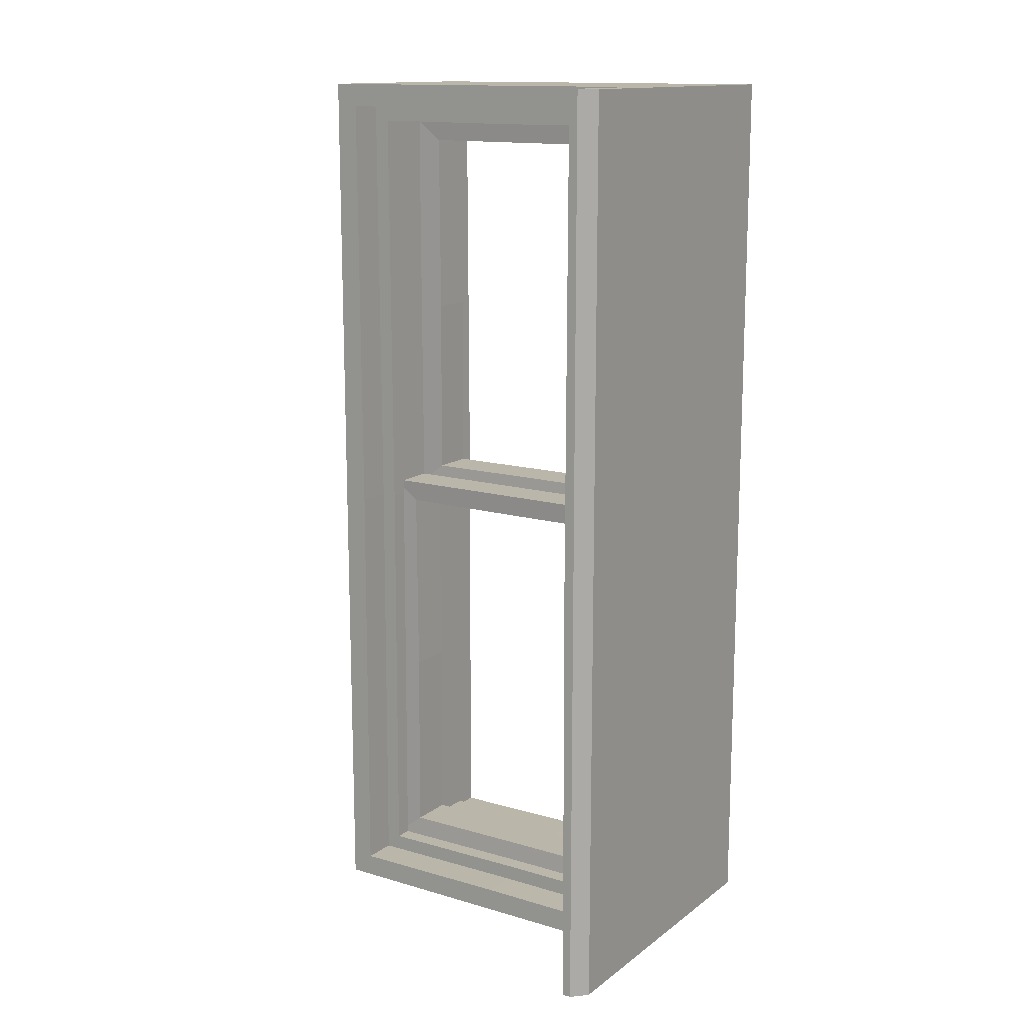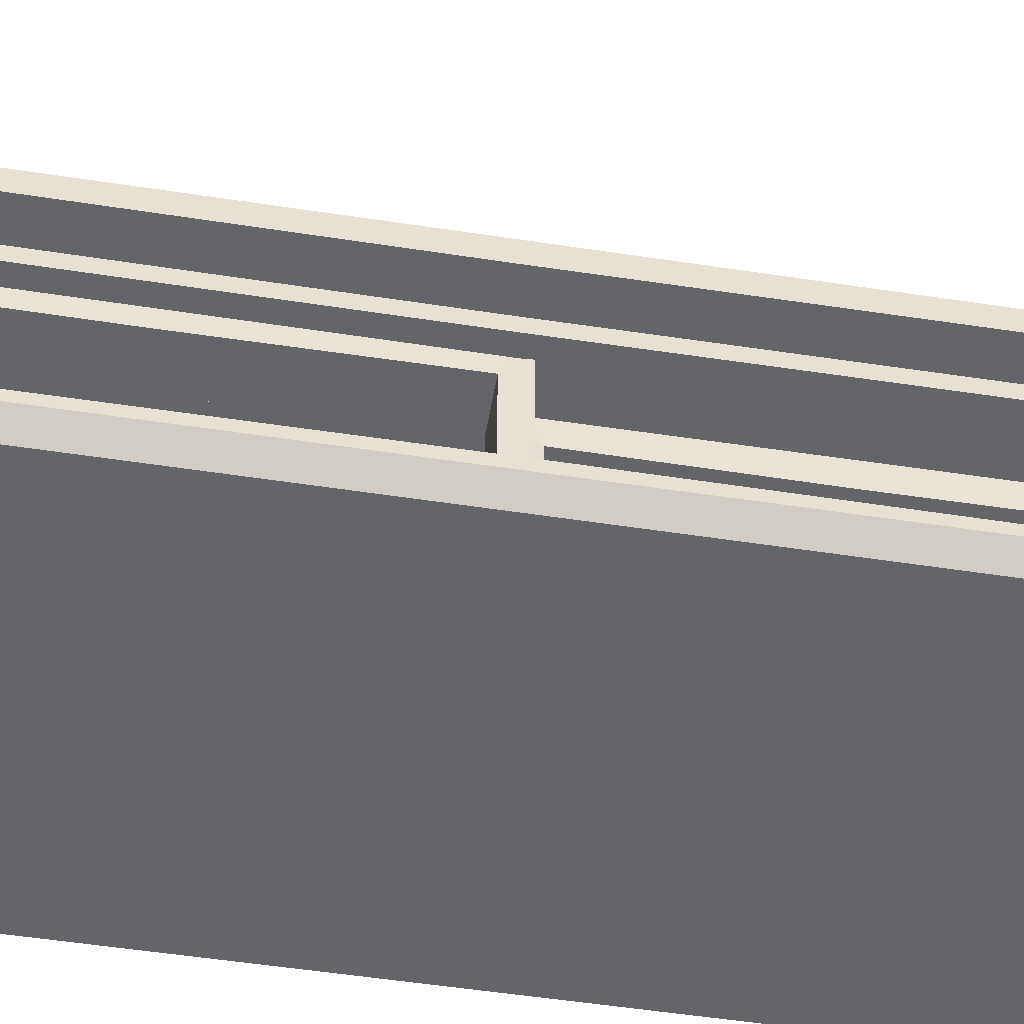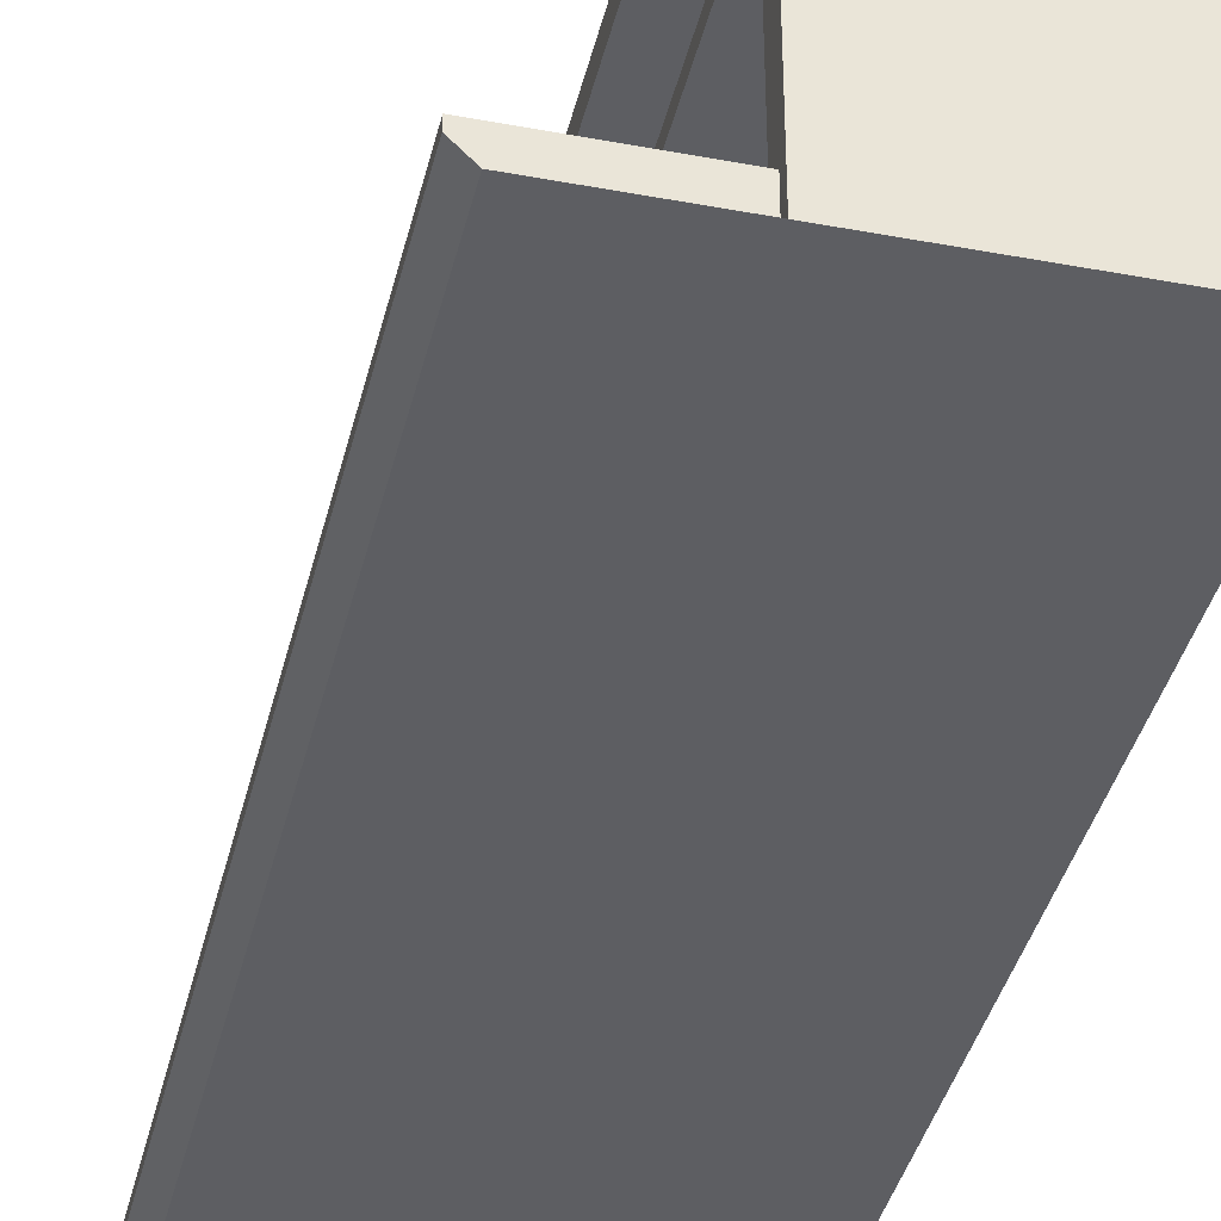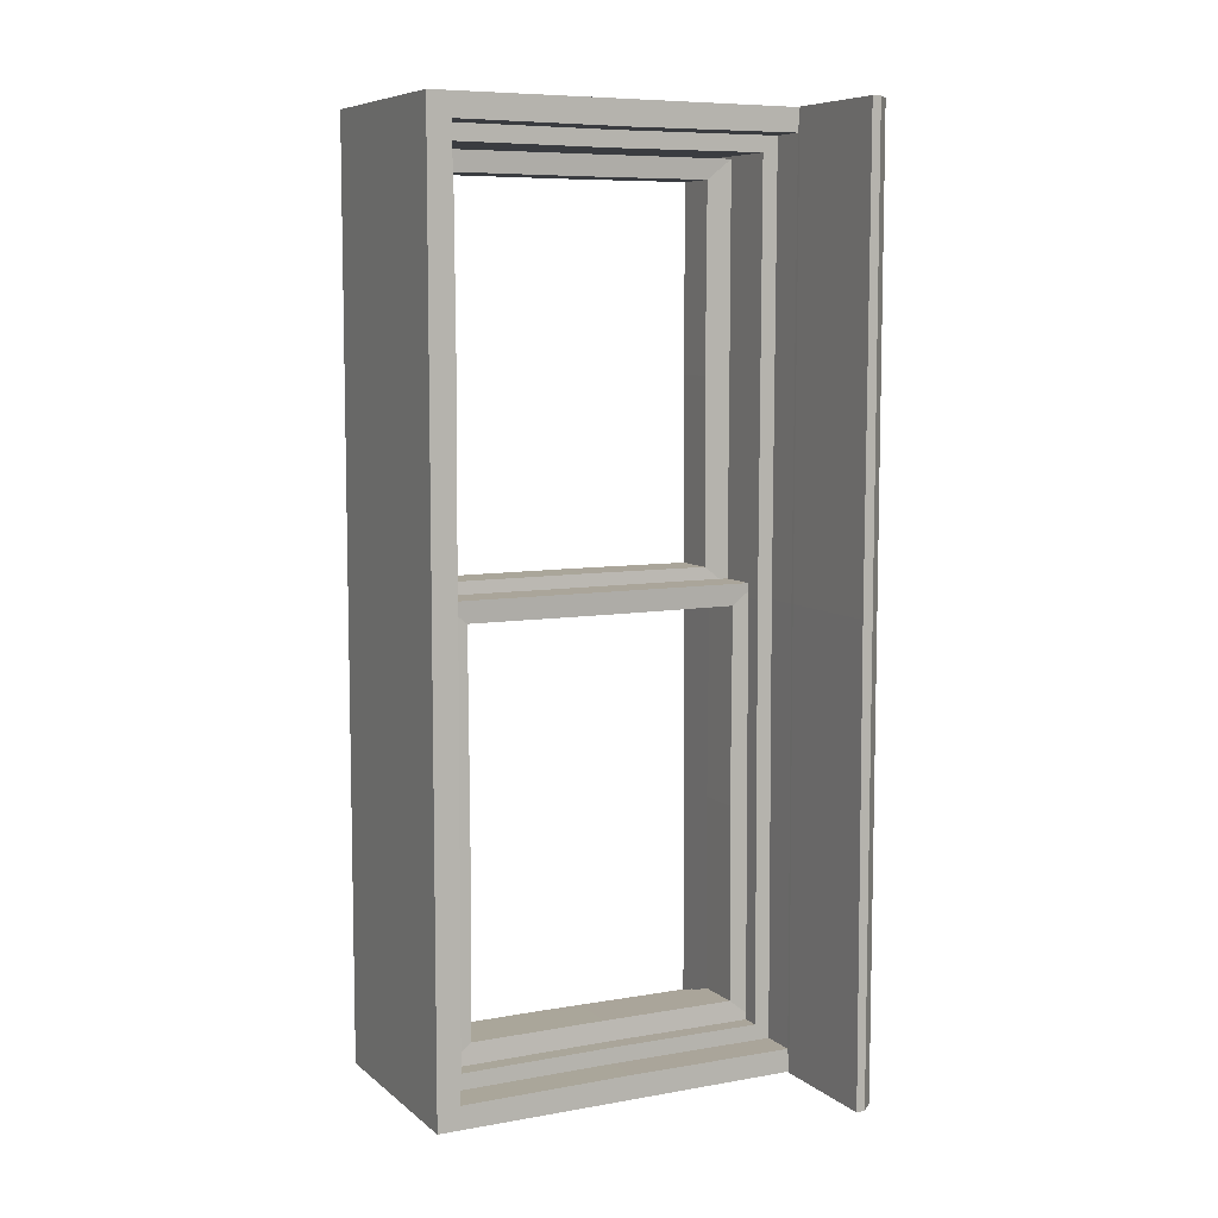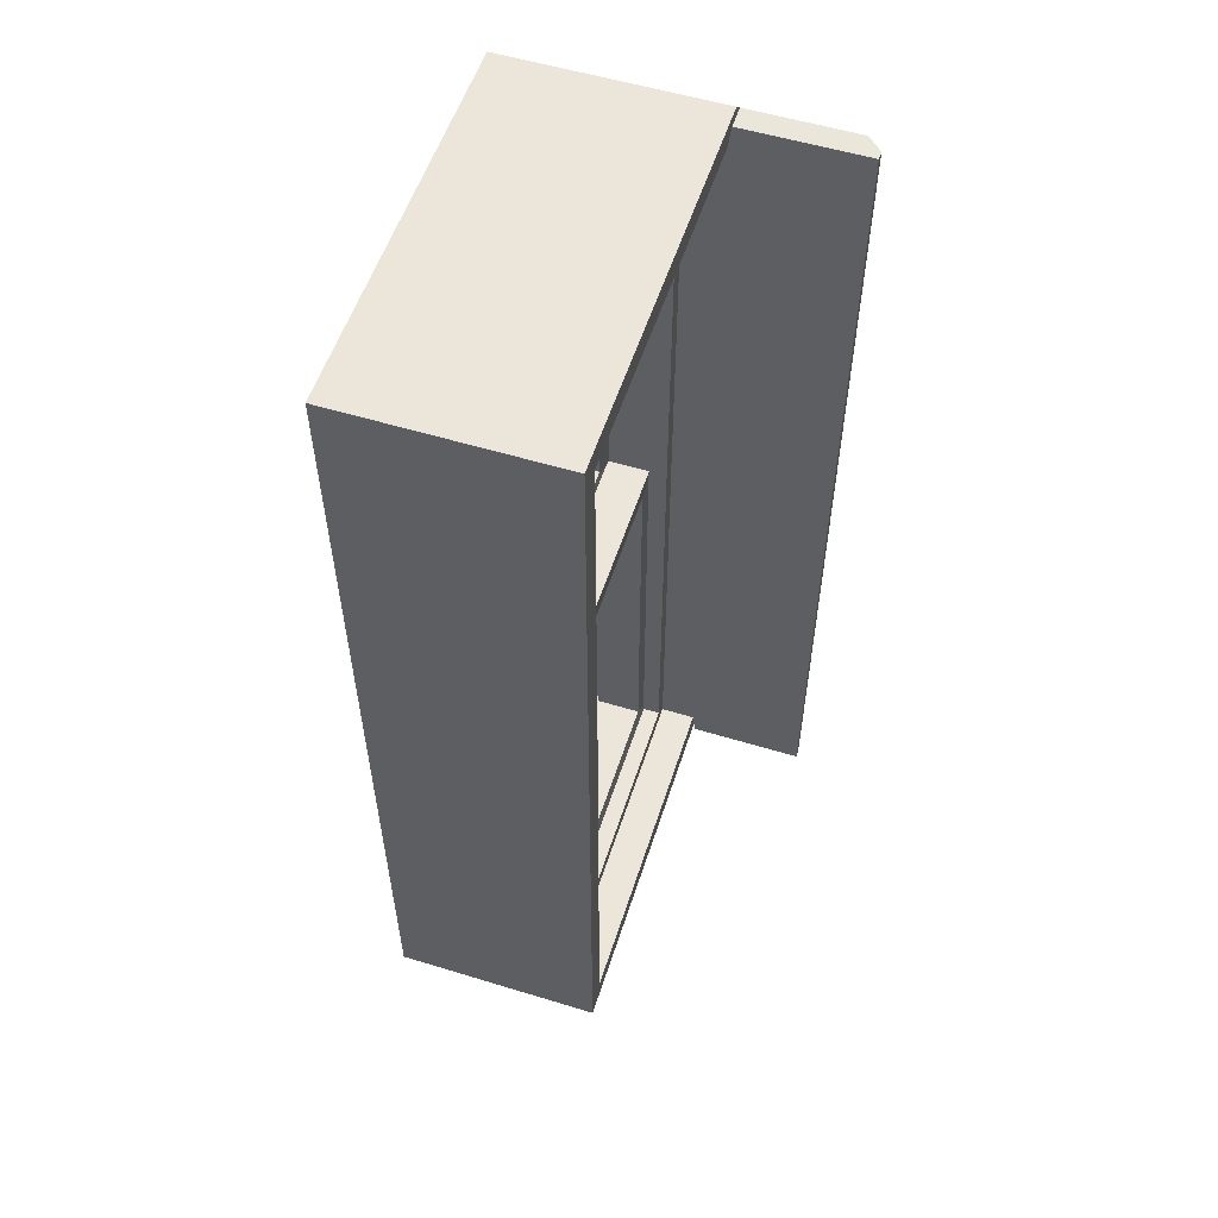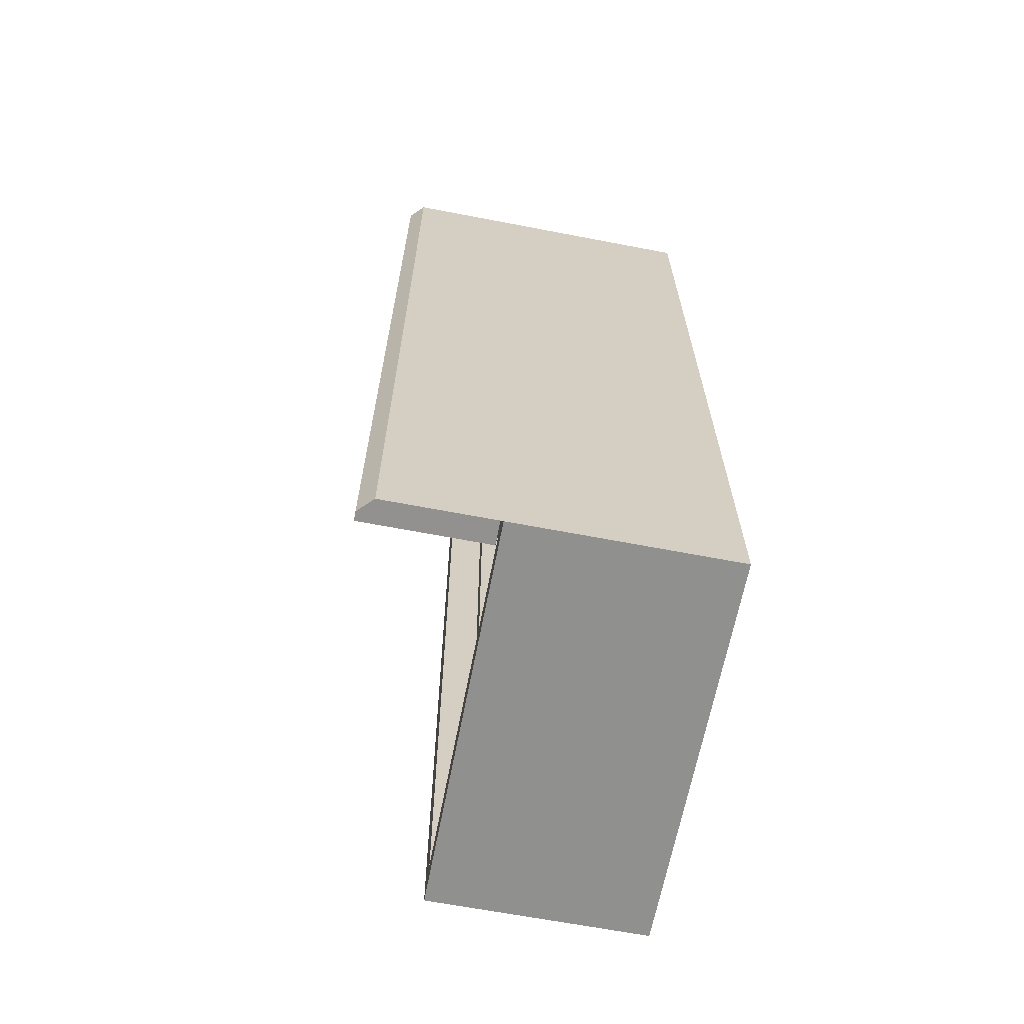
<metadata>
{"format":"obj","ext":"obj","renderer":"f3d","projection":"perspective","resolution":1024,"background":"white","views":[{"elev":14.0,"azim":-56.9,"up":"+Z"},{"elev":-51.6,"azim":-99.5,"up":"+Y"},{"elev":-38.9,"azim":-13.2,"up":"+Y"},{"elev":7.7,"azim":-116.7,"up":"+Z"},{"elev":55.6,"azim":-162.2,"up":"+Z"},{"elev":-65.6,"azim":-10.9,"up":"+Z"}]}
</metadata>
<code>
o Kostka.004_Kostka.001
v 1.971 1.524 -0.6837
v 1.971 1.285 -0.6837
v 1.971 1.285 -1.809
v 1.971 1.524 -1.809
v 1.971 1.763 -1.246
v 2.231 1.763 -1.246
v 2.231 1.763 -1.809
v 1.971 1.763 -1.809
v 2.231 1.285 -0.6837
v 2.231 1.524 -0.6837
v 2.231 1.285 -1.809
v 2.231 1.285 -1.246
v 1.971 1.285 -1.246
v 2.231 1.524 -1.809
v 1.971 1.763 -0.6837
v 2.231 1.763 -0.6837
v 1.971 1.524 -0.713
v 1.971 1.313 -0.7119
v 1.971 1.313 -1.781
v 1.971 1.524 -1.78
v 1.971 1.733 -1.246
v 2.231 1.733 -1.246
v 2.231 1.735 -1.781
v 1.971 1.735 -1.781
v 2.231 1.313 -0.7119
v 2.231 1.524 -0.713
v 2.231 1.313 -1.781
v 2.231 1.315 -1.246
v 1.971 1.315 -1.246
v 2.231 1.524 -1.78
v 1.971 1.735 -0.7119
v 2.231 1.735 -0.7119
v 1.821 1.313 -1.809
v 1.821 1.315 -1.246
v 1.821 1.313 -0.6834
v 1.968 1.313 -1.809
v 1.968 1.315 -1.246
v 1.968 1.313 -0.6834
v 1.968 1.285 -0.6837
v 1.968 1.285 -1.246
v 1.968 1.285 -1.809
v 1.839 1.285 -1.809
v 1.821 1.302 -1.809
v 1.839 1.285 -1.246
v 1.821 1.302 -1.246
v 1.821 1.302 -0.6835
v 1.839 1.285 -0.6837
f 5 6 7 8
f 2 9 10 1
f 3 11 12 13
f 4 14 11 3
f 8 7 14 4
f 1 10 16 15
f 15 16 6 5
f 13 12 9 2
f 21 24 23 22
f 18 17 26 25
f 19 29 28 27
f 20 19 27 30
f 24 20 30 23
f 17 31 32 26
f 31 21 22 32
f 29 18 25 28
f 2 1 17 18
f 5 8 24 21
f 14 7 23 30
f 16 10 26 32
f 9 12 28 25
f 11 14 30 27
f 10 9 25 26
f 4 3 19 20
f 1 15 31 17
f 15 5 21 31
f 7 6 22 23
f 8 4 20 24
f 12 11 27 28
f 6 16 32 22
f 37 36 33 34
f 36 41 42 43 33
f 39 38 35 46 47
f 43 45 34 33
f 38 37 34 35
f 45 46 35 34
f 40 39 47 44
f 19 3 41 36
f 13 2 39 40
f 18 29 37 38
f 3 13 40 41
f 29 19 36 37
f 2 18 38 39
f 42 44 45 43
f 46 45 44 47
f 41 40 44 42
o Kostka.004_Kostka.002_Kostka.004_Kostka.005
v 2.016 1.524 -0.7043
v 2.016 1.307 -0.7043
v 2.016 1.307 -1.788
v 2.016 1.524 -1.788
v 2.016 1.741 -1.246
v 2.173 1.741 -1.246
v 2.173 1.741 -1.788
v 2.016 1.741 -1.788
v 2.173 1.307 -0.7043
v 2.173 1.524 -0.7043
v 2.173 1.307 -1.788
v 2.173 1.307 -1.246
v 2.016 1.307 -1.246
v 2.173 1.524 -1.788
v 2.016 1.741 -0.7043
v 2.173 1.741 -0.7043
v 2.016 1.524 -0.7326
v 2.016 1.332 -0.7315
v 2.016 1.332 -1.761
v 2.016 1.524 -1.76
v 2.016 1.714 -1.246
v 2.173 1.714 -1.246
v 2.173 1.715 -1.761
v 2.016 1.715 -1.761
v 2.173 1.332 -0.7315
v 2.173 1.524 -0.7326
v 2.173 1.332 -1.761
v 2.173 1.334 -1.246
v 2.016 1.334 -1.246
v 2.173 1.524 -1.76
v 2.016 1.715 -0.7315
v 2.173 1.715 -0.7315
f 52 53 54 55
f 49 56 57 48
f 50 58 59 60
f 51 61 58 50
f 55 54 61 51
f 48 57 63 62
f 62 63 53 52
f 60 59 56 49
f 68 71 70 69
f 65 64 73 72
f 66 76 75 74
f 67 66 74 77
f 71 67 77 70
f 64 78 79 73
f 78 68 69 79
f 76 65 72 75
f 49 48 64 65
f 52 55 71 68
f 50 60 76 66
f 61 54 70 77
f 63 57 73 79
f 56 59 75 72
f 58 61 77 74
f 57 56 72 73
f 51 50 66 67
f 48 62 78 64
f 62 52 68 78
f 54 53 69 70
f 55 51 67 71
f 59 58 74 75
f 53 63 79 69
f 60 49 65 76
o Kostka.004_Kostka.005_Kostka.004_Kostka.008
v 2.087 1.524 -0.7345
v 2.087 1.333 -0.7345
v 2.087 1.333 -1.238
v 2.087 1.524 -1.238
v 2.087 1.715 -0.9861
v 2.143 1.715 -0.9861
v 2.143 1.715 -1.238
v 2.087 1.715 -1.238
v 2.143 1.333 -0.7345
v 2.143 1.524 -0.7345
v 2.143 1.333 -1.238
v 2.143 1.333 -0.9861
v 2.087 1.333 -0.9861
v 2.143 1.524 -1.238
v 2.087 1.715 -0.7345
v 2.143 1.715 -0.7345
v 2.089 1.524 -0.7595
v 2.089 1.364 -0.7591
v 2.089 1.364 -1.213
v 2.089 1.524 -1.213
v 2.089 1.682 -0.9861
v 2.142 1.682 -0.9861
v 2.142 1.684 -1.213
v 2.089 1.684 -1.213
v 2.142 1.364 -0.7591
v 2.142 1.524 -0.7595
v 2.142 1.364 -1.213
v 2.142 1.365 -0.9861
v 2.089 1.365 -0.9861
v 2.142 1.524 -1.213
v 2.089 1.684 -0.7591
v 2.142 1.684 -0.7591
v 2.037 1.524 -1.228
v 2.037 1.322 -1.228
v 2.037 1.322 -1.761
v 2.037 1.524 -1.761
v 2.037 1.726 -1.495
v 2.096 1.726 -1.495
v 2.096 1.726 -1.761
v 2.037 1.726 -1.761
v 2.096 1.322 -1.228
v 2.096 1.524 -1.228
v 2.096 1.322 -1.761
v 2.096 1.322 -1.495
v 2.037 1.322 -1.495
v 2.096 1.524 -1.761
v 2.037 1.726 -1.228
v 2.096 1.726 -1.228
v 2.039 1.524 -1.255
v 2.039 1.355 -1.254
v 2.039 1.355 -1.735
v 2.039 1.524 -1.735
v 2.039 1.692 -1.495
v 2.095 1.692 -1.495
v 2.095 1.693 -1.735
v 2.039 1.693 -1.735
v 2.095 1.355 -1.254
v 2.095 1.524 -1.255
v 2.095 1.355 -1.735
v 2.095 1.356 -1.495
v 2.039 1.356 -1.495
v 2.095 1.524 -1.735
v 2.039 1.693 -1.254
v 2.095 1.693 -1.254
f 84 85 86 87
f 81 88 89 80
f 82 90 91 92
f 83 93 90 82
f 87 86 93 83
f 80 89 95 94
f 94 95 85 84
f 92 91 88 81
f 100 103 102 101
f 97 96 105 104
f 98 108 107 106
f 99 98 106 109
f 103 99 109 102
f 96 110 111 105
f 110 100 101 111
f 108 97 104 107
f 81 80 96 97
f 84 87 103 100
f 82 92 108 98
f 93 86 102 109
f 95 89 105 111
f 88 91 107 104
f 90 93 109 106
f 89 88 104 105
f 83 82 98 99
f 80 94 110 96
f 94 84 100 110
f 86 85 101 102
f 87 83 99 103
f 91 90 106 107
f 85 95 111 101
f 92 81 97 108
f 116 117 118 119
f 113 120 121 112
f 114 122 123 124
f 115 125 122 114
f 119 118 125 115
f 112 121 127 126
f 126 127 117 116
f 124 123 120 113
f 132 135 134 133
f 129 128 137 136
f 130 140 139 138
f 131 130 138 141
f 135 131 141 134
f 128 142 143 137
f 142 132 133 143
f 140 129 136 139
f 113 112 128 129
f 116 119 135 132
f 114 124 140 130
f 125 118 134 141
f 127 121 137 143
f 120 123 139 136
f 122 125 141 138
f 121 120 136 137
f 115 114 130 131
f 112 126 142 128
f 126 116 132 142
f 118 117 133 134
f 119 115 131 135
f 123 122 138 139
f 117 127 143 133
f 124 113 129 140

</code>
